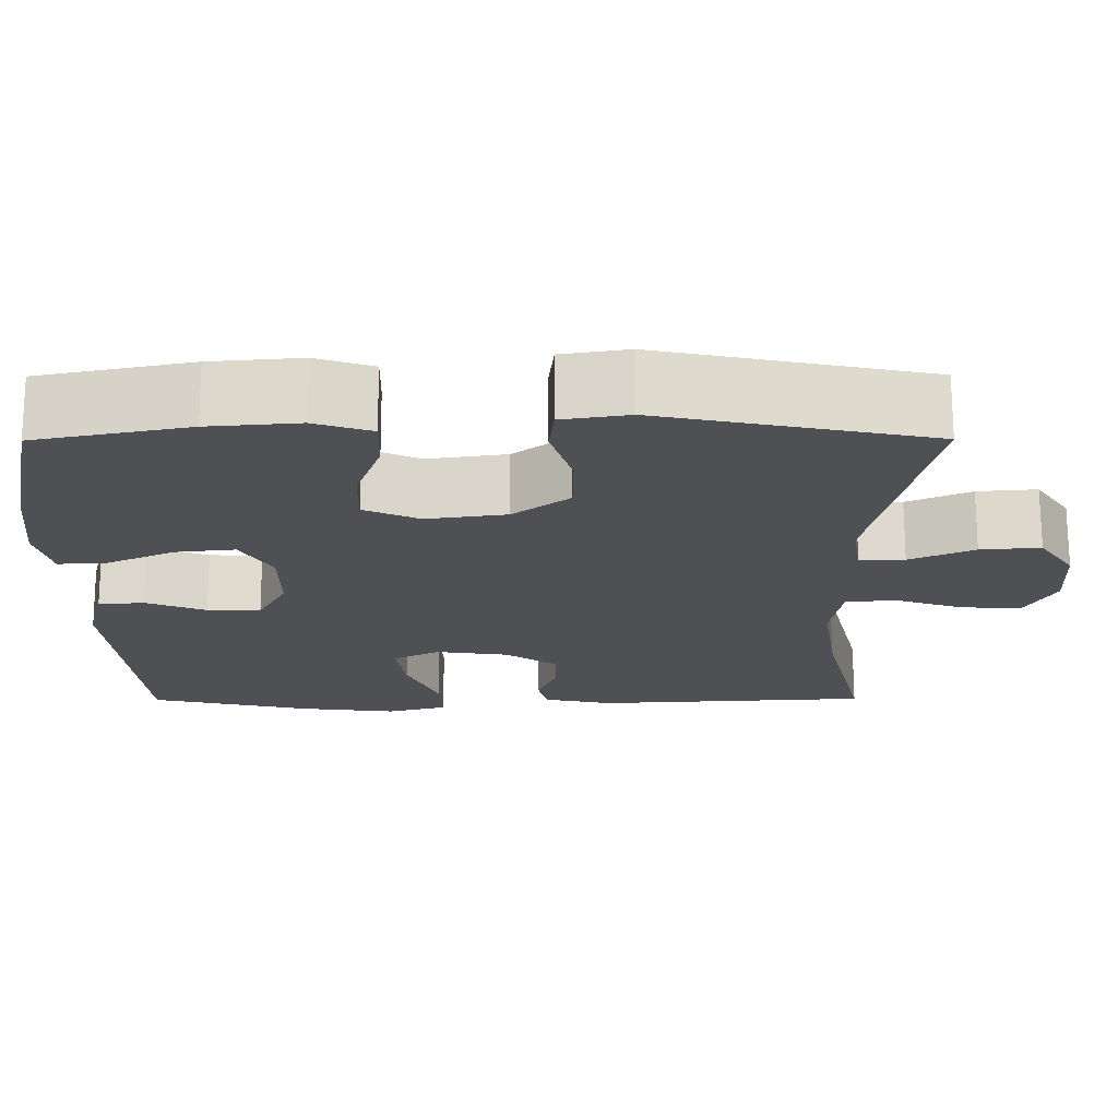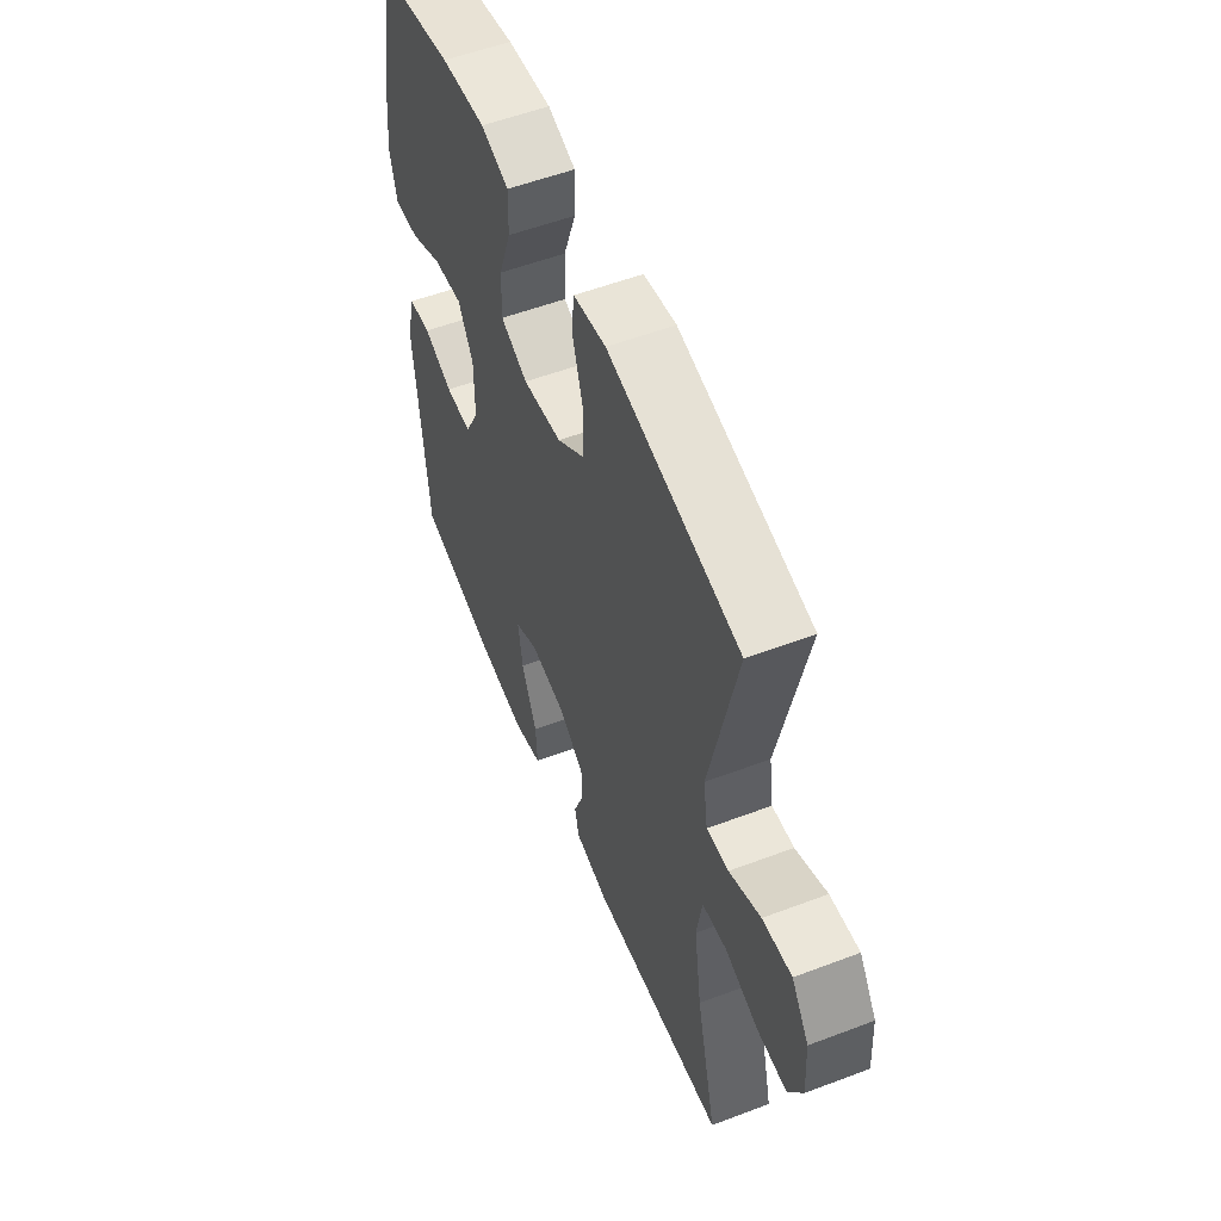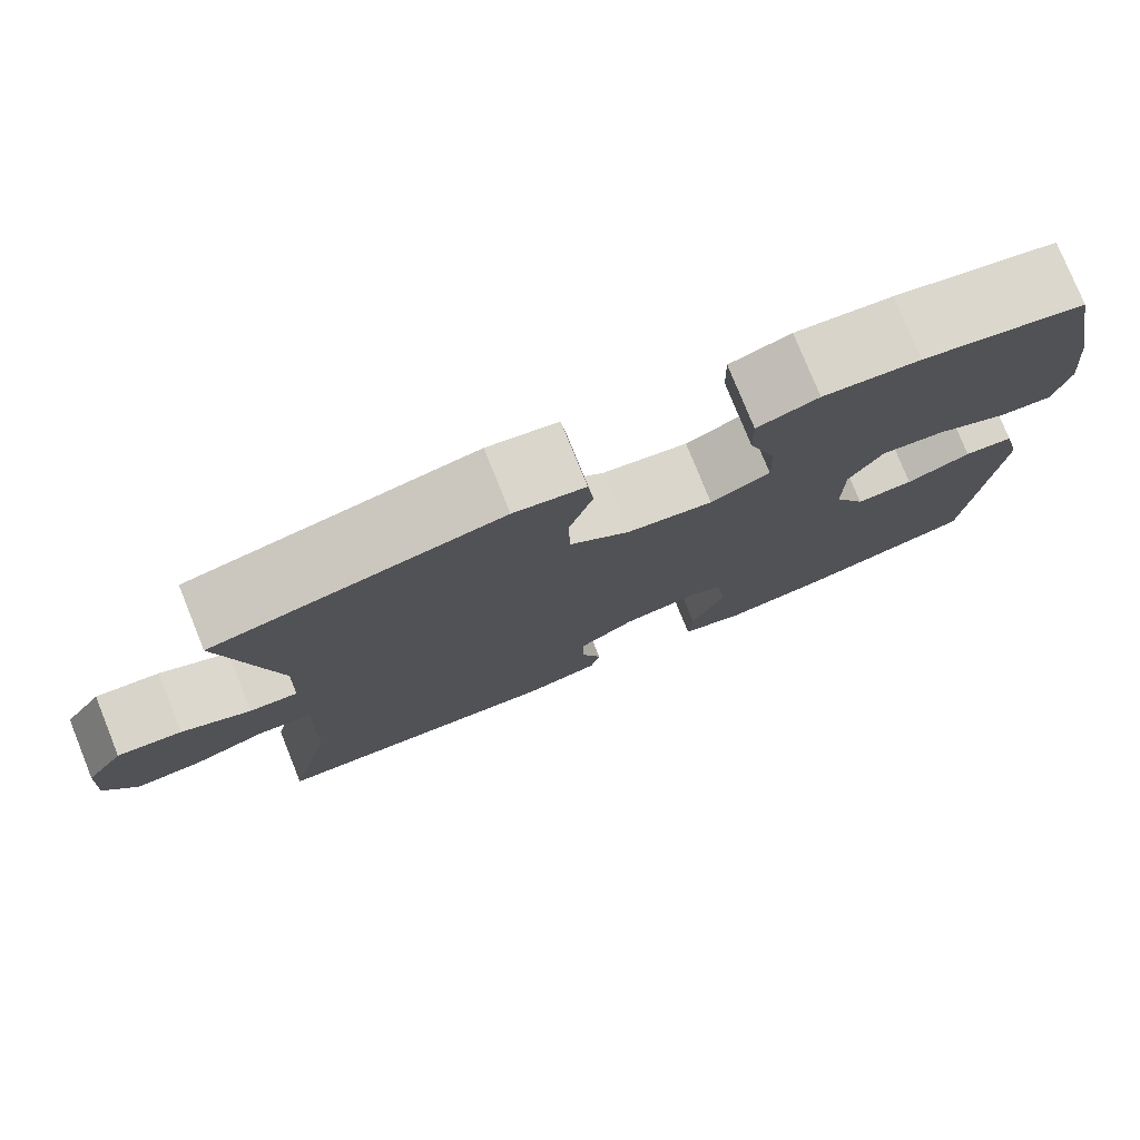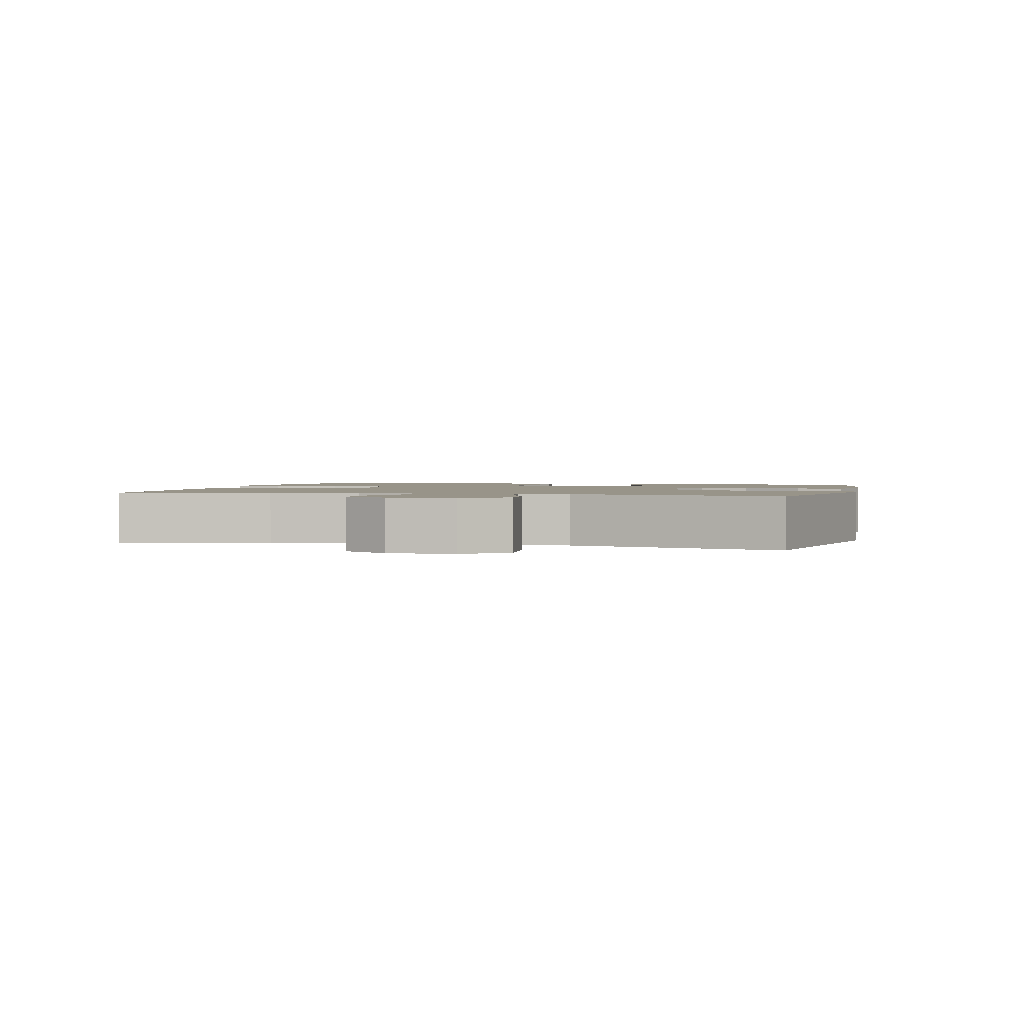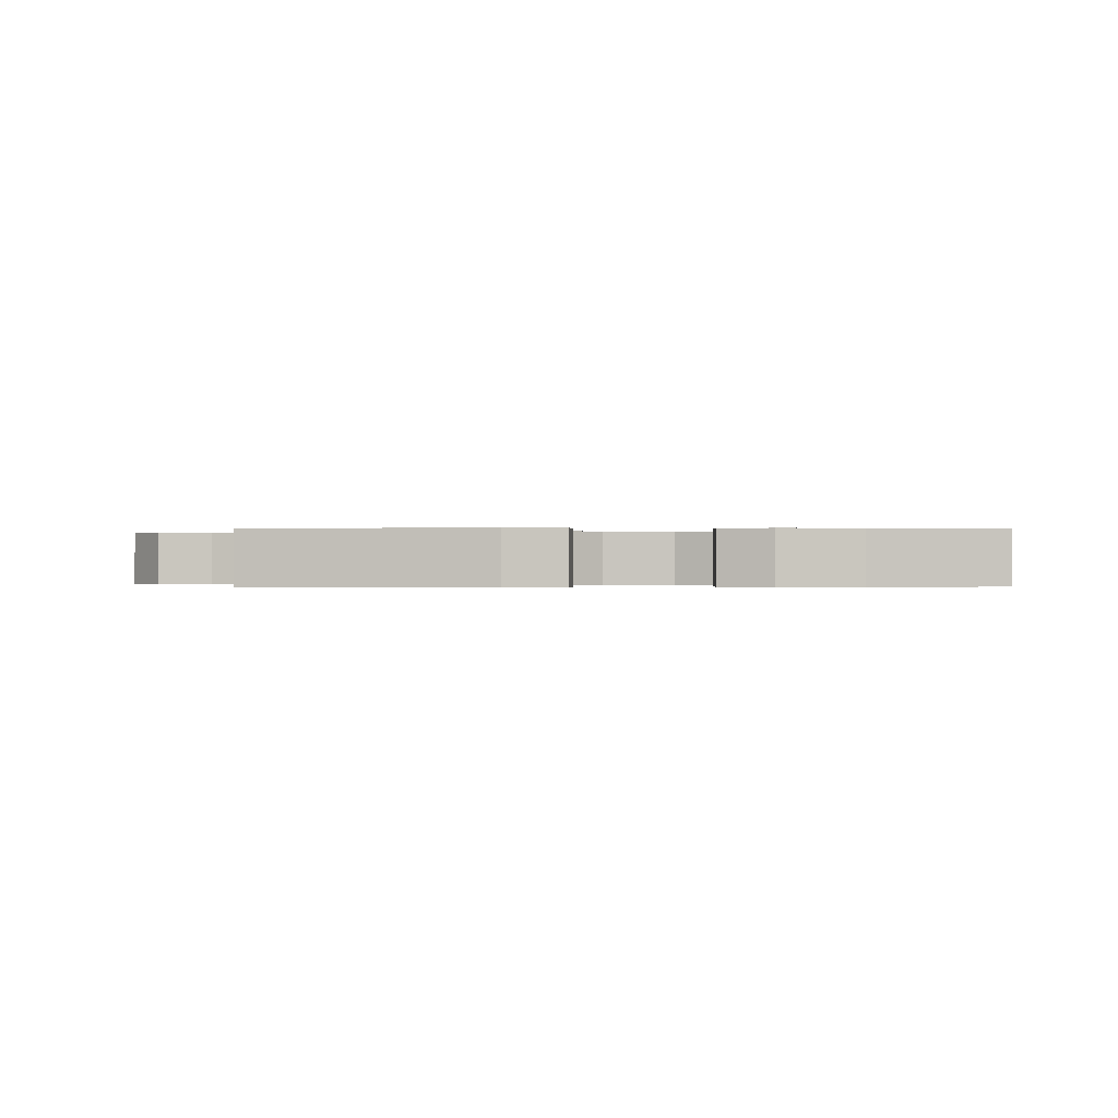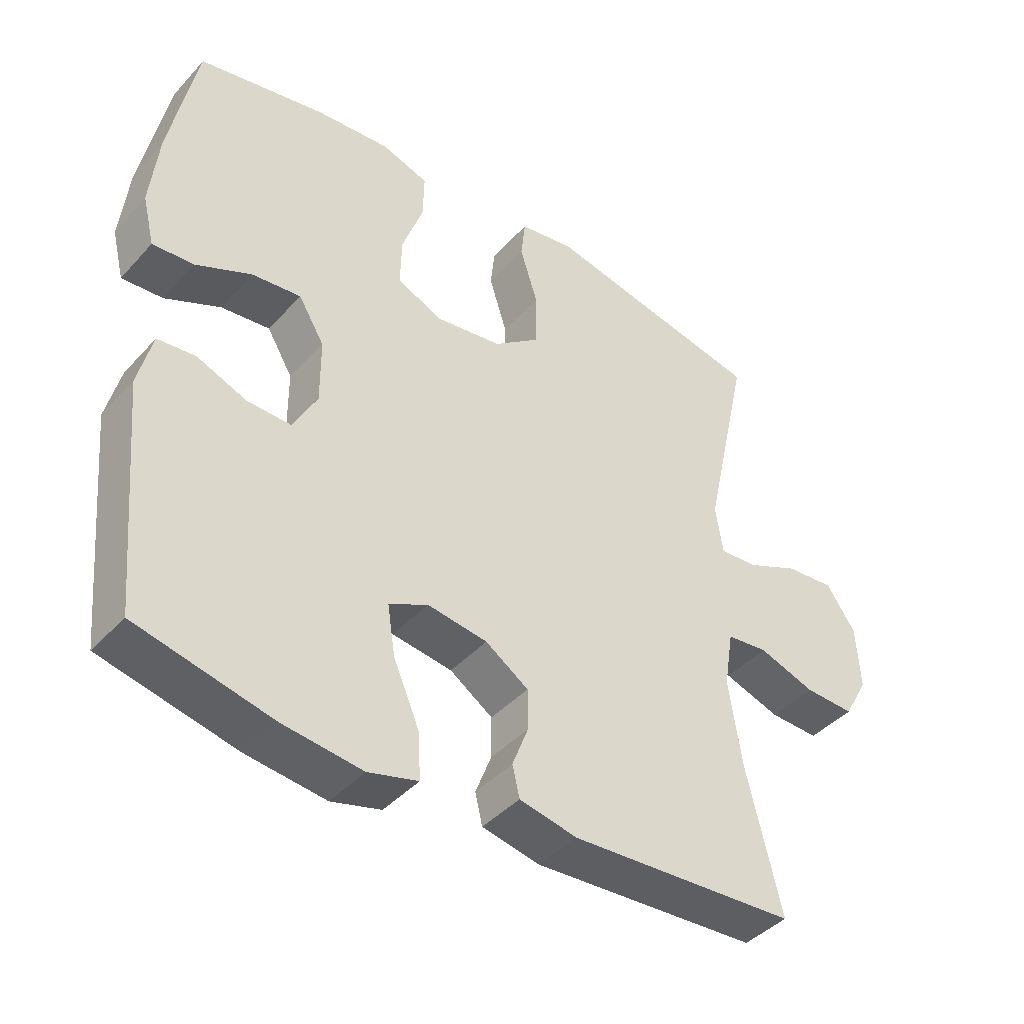
<metadata>
{"format":"obj","ext":"obj","renderer":"f3d","projection":"perspective","resolution":1024,"background":"white","views":[{"elev":70.8,"azim":179.9,"up":"+Z"},{"elev":54.6,"azim":-111.9,"up":"+Z"},{"elev":77.7,"azim":-22.0,"up":"+Z"},{"elev":1.7,"azim":-76.0,"up":"+Y"},{"elev":-0.2,"azim":-0.8,"up":"+Y"},{"elev":-41.9,"azim":141.8,"up":"+Z"}]}
</metadata>
<code>
o path8822
v 0.548 0.0375 -0.1526
v 0.5264 0.0375 -0.06585
v 0.4675 0.0375 -0.06004
v 0.3907 0.0375 -0.09048
v 0.3225 0.0375 -0.09252
v 0.2855 0.0375 -0.02277
v 0.2859 0.0375 0.07694
v 0.3258 0.0375 0.1434
v 0.4017 0.0375 0.1351
v 0.4874 0.0375 0.09588
v 0.5511 0.0375 0.09143
v 0.5698 0.0375 0.1673
v 0.557 0.0375 0.2895
v 0.5154 0.0375 0.4965
v 0.32 0.0375 0.5357
v 0.2042 0.0375 0.5456
v 0.1313 0.0375 0.5215
v 0.1329 0.0375 0.45
v 0.1658 0.0375 0.3578
v 0.1676 0.0375 0.2813
v 0.09683 0.0375 0.2498
v -0.005402 0.0375 0.2643
v -0.07742 0.0375 0.3189
v -0.07835 0.0375 0.4035
v -0.0506 0.0375 0.4918
v -0.05743 0.0375 0.5533
v -0.1426 0.0375 0.567
v -0.4865 0.0375 0.4965
v -0.4152 0.0375 0.1744
v -0.4267 0.0375 0.09943
v -0.4843 0.0375 0.1024
v -0.5666 0.0375 0.139
v -0.6432 0.0375 0.1455
v -0.6883 0.0375 0.07927
v -0.694 0.0375 -0.01891
v -0.6567 0.0375 -0.08717
v -0.5795 0.0375 -0.08469
v -0.4912 0.0375 -0.05475
v -0.4272 0.0375 -0.06163
v -0.4129 0.0375 -0.1496
v -0.4329 0.0375 -0.283
v -0.4865 0.0375 -0.5052
v -0.1341 0.0375 -0.5262
v -0.04452 0.0375 -0.5076
v -0.03316 0.0375 -0.4598
v -0.05798 0.0375 -0.3954
v -0.0577 0.0375 -0.3324
v 0.008789 0.0375 -0.2878
v 0.1019 0.0375 -0.2745
v 0.162 0.0375 -0.3046
v 0.1501 0.0375 -0.3817
v 0.1098 0.0375 -0.4755
v 0.1059 0.0375 -0.5469
v 0.1829 0.0375 -0.5679
v 0.3064 0.0375 -0.5529
v 0.5154 0.0375 -0.5052
v 0.548 -0.0375 -0.1526
v 0.5264 -0.0375 -0.06585
v 0.4675 -0.0375 -0.06004
v 0.3907 -0.0375 -0.09048
v 0.3225 -0.0375 -0.09252
v 0.2855 -0.0375 -0.02277
v 0.2859 -0.0375 0.07694
v 0.3258 -0.0375 0.1434
v 0.4017 -0.0375 0.1351
v 0.4874 -0.0375 0.09588
v 0.5511 -0.0375 0.09143
v 0.5698 -0.0375 0.1673
v 0.557 -0.0375 0.2895
v 0.5154 -0.0375 0.4965
v 0.32 -0.0375 0.5357
v 0.2042 -0.0375 0.5456
v 0.1313 -0.0375 0.5215
v 0.1329 -0.0375 0.45
v 0.1658 -0.0375 0.3578
v 0.1676 -0.0375 0.2813
v 0.09683 -0.0375 0.2498
v -0.005402 -0.0375 0.2643
v -0.07742 -0.0375 0.3189
v -0.07835 -0.0375 0.4035
v -0.0506 -0.0375 0.4918
v -0.05743 -0.0375 0.5533
v -0.1426 -0.0375 0.567
v -0.4865 -0.0375 0.4965
v -0.4152 -0.0375 0.1744
v -0.4267 -0.0375 0.09943
v -0.4843 -0.0375 0.1024
v -0.5666 -0.0375 0.139
v -0.6432 -0.0375 0.1455
v -0.6883 -0.0375 0.07927
v -0.694 -0.0375 -0.01891
v -0.6567 -0.0375 -0.08717
v -0.5795 -0.0375 -0.08469
v -0.4912 -0.0375 -0.05475
v -0.4272 -0.0375 -0.06163
v -0.4129 -0.0375 -0.1496
v -0.4329 -0.0375 -0.283
v -0.4865 -0.0375 -0.5052
v -0.1341 -0.0375 -0.5262
v -0.04452 -0.0375 -0.5076
v -0.03316 -0.0375 -0.4598
v -0.05798 -0.0375 -0.3954
v -0.0577 -0.0375 -0.3324
v 0.008789 -0.0375 -0.2878
v 0.1019 -0.0375 -0.2745
v 0.162 -0.0375 -0.3046
v 0.1501 -0.0375 -0.3817
v 0.1098 -0.0375 -0.4755
v 0.1059 -0.0375 -0.5469
v 0.1829 -0.0375 -0.5679
v 0.3064 -0.0375 -0.5529
v 0.5154 -0.0375 -0.5052
v -0.05743 0.0375 0.5533
v -0.05743 0.0375 0.5533
v -0.1426 0.0375 0.567
v -0.0506 0.0375 0.4918
v 0.32 0.0375 0.5357
v 0.2042 0.0375 0.5456
v 0.1313 0.0375 0.5215
v 0.1313 0.0375 0.5215
v 0.1329 0.0375 0.45
v 0.5154 0.0375 0.4965
v 0.5154 0.0375 0.4965
v -0.4865 0.0375 0.4965
v -0.4865 0.0375 0.4965
v -0.07835 0.0375 0.4035
v 0.1658 0.0375 0.3578
v 0.557 0.0375 0.2895
v -0.07742 0.0375 0.3189
v 0.1676 0.0375 0.2813
v 0.1676 0.0375 0.2813
v -0.005402 0.0375 0.2643
v -0.4152 0.0375 0.1744
v 0.5698 0.0375 0.1673
v 0.09683 0.0375 0.2498
v -0.4267 0.0375 0.09943
v -0.4267 0.0375 0.09943
v 0.5511 0.0375 0.09143
v 0.5511 0.0375 0.09143
v 0.3258 0.0375 0.1434
v 0.3258 0.0375 0.1434
v 0.4017 0.0375 0.1351
v -0.5666 0.0375 0.139
v -0.6432 0.0375 0.1455
v -0.6432 0.0375 0.1455
v -0.6883 0.0375 0.07927
v 0.2859 0.0375 0.07694
v -0.4843 0.0375 0.1024
v 0.4874 0.0375 0.09588
v -0.694 0.0375 -0.01891
v 0.2855 0.0375 -0.02277
v -0.6567 0.0375 -0.08717
v -0.6567 0.0375 -0.08717
v 0.3225 0.0375 -0.09252
v 0.3225 0.0375 -0.09252
v -0.4912 0.0375 -0.05475
v -0.4272 0.0375 -0.06163
v -0.4272 0.0375 -0.06163
v -0.5795 0.0375 -0.08469
v 0.5264 0.0375 -0.06585
v 0.5264 0.0375 -0.06585
v 0.4675 0.0375 -0.06004
v 0.3907 0.0375 -0.09048
v -0.4129 0.0375 -0.1496
v 0.548 0.0375 -0.1526
v -0.4329 0.0375 -0.283
v 0.1019 0.0375 -0.2745
v 0.162 0.0375 -0.3046
v 0.162 0.0375 -0.3046
v 0.008789 0.0375 -0.2878
v -0.0577 0.0375 -0.3324
v 0.1501 0.0375 -0.3817
v -0.05798 0.0375 -0.3954
v 0.1098 0.0375 -0.4755
v -0.03316 0.0375 -0.4598
v -0.04452 0.0375 -0.5076
v -0.04452 0.0375 -0.5076
v 0.1059 0.0375 -0.5469
v 0.1059 0.0375 -0.5469
v -0.4865 0.0375 -0.5052
v -0.4865 0.0375 -0.5052
v 0.5154 0.0375 -0.5052
v 0.5154 0.0375 -0.5052
v -0.1341 0.0375 -0.5262
v 0.3064 0.0375 -0.5529
v 0.1829 0.0375 -0.5679
v -0.05743 -0.0375 0.5533
v -0.05743 -0.0375 0.5533
v -0.1426 -0.0375 0.567
v -0.0506 -0.0375 0.4918
v 0.32 -0.0375 0.5357
v 0.2042 -0.0375 0.5456
v 0.1313 -0.0375 0.5215
v 0.1313 -0.0375 0.5215
v 0.1329 -0.0375 0.45
v 0.5154 -0.0375 0.4965
v 0.5154 -0.0375 0.4965
v -0.4865 -0.0375 0.4965
v -0.4865 -0.0375 0.4965
v -0.07835 -0.0375 0.4035
v 0.1658 -0.0375 0.3578
v 0.557 -0.0375 0.2895
v -0.07742 -0.0375 0.3189
v 0.1676 -0.0375 0.2813
v 0.1676 -0.0375 0.2813
v -0.005402 -0.0375 0.2643
v -0.4152 -0.0375 0.1744
v 0.5698 -0.0375 0.1673
v 0.09683 -0.0375 0.2498
v -0.4267 -0.0375 0.09943
v -0.4267 -0.0375 0.09943
v 0.5511 -0.0375 0.09143
v 0.5511 -0.0375 0.09143
v 0.3258 -0.0375 0.1434
v 0.3258 -0.0375 0.1434
v 0.4017 -0.0375 0.1351
v -0.5666 -0.0375 0.139
v -0.6432 -0.0375 0.1455
v -0.6432 -0.0375 0.1455
v -0.6883 -0.0375 0.07927
v 0.2859 -0.0375 0.07694
v -0.4843 -0.0375 0.1024
v 0.4874 -0.0375 0.09588
v -0.694 -0.0375 -0.01891
v 0.2855 -0.0375 -0.02277
v -0.6567 -0.0375 -0.08717
v -0.6567 -0.0375 -0.08717
v 0.3225 -0.0375 -0.09252
v 0.3225 -0.0375 -0.09252
v -0.4912 -0.0375 -0.05475
v -0.4272 -0.0375 -0.06163
v -0.4272 -0.0375 -0.06163
v -0.5795 -0.0375 -0.08469
v 0.5264 -0.0375 -0.06585
v 0.5264 -0.0375 -0.06585
v 0.4675 -0.0375 -0.06004
v 0.3907 -0.0375 -0.09048
v -0.4129 -0.0375 -0.1496
v 0.548 -0.0375 -0.1526
v -0.4329 -0.0375 -0.283
v 0.1019 -0.0375 -0.2745
v 0.162 -0.0375 -0.3046
v 0.162 -0.0375 -0.3046
v 0.008789 -0.0375 -0.2878
v -0.0577 -0.0375 -0.3324
v 0.1501 -0.0375 -0.3817
v -0.05798 -0.0375 -0.3954
v 0.1098 -0.0375 -0.4755
v -0.03316 -0.0375 -0.4598
v -0.04452 -0.0375 -0.5076
v -0.04452 -0.0375 -0.5076
v 0.1059 -0.0375 -0.5469
v 0.1059 -0.0375 -0.5469
v -0.4865 -0.0375 -0.5052
v -0.4865 -0.0375 -0.5052
v 0.5154 -0.0375 -0.5052
v 0.5154 -0.0375 -0.5052
v -0.1341 -0.0375 -0.5262
v 0.3064 -0.0375 -0.5529
v 0.1829 -0.0375 -0.5679
f 210 206 207
f 189 200 190
f 220 224 233
f 220 233 217
f 242 228 241
f 250 249 258
f 228 242 237
f 202 216 208
f 240 245 238
f 233 224 226
f 201 191 192
f 256 242 259
f 238 245 244
f 207 206 203
f 252 260 248
f 209 221 204
f 259 242 246
f 198 200 189
f 248 260 246
f 220 217 218
f 231 210 230
f 237 242 256
f 204 214 201
f 195 192 193
f 247 258 249
f 244 241 225
f 258 240 254
f 244 225 209
f 258 247 240
f 201 192 195
f 245 240 247
f 206 244 209
f 231 244 206
f 234 236 239
f 239 237 256
f 237 239 236
f 231 206 210
f 238 244 231
f 230 217 233
f 210 222 230
f 217 230 222
f 207 200 198
f 189 190 187
f 208 216 223
f 191 201 202
f 221 214 204
f 214 202 201
f 259 246 260
f 225 241 228
f 191 202 196
f 207 203 200
f 209 225 221
f 208 223 212
f 214 216 202
f 114 27 83 188
f 25 26 82 81
f 15 16 72 71
f 16 120 194 72
f 17 18 74 73
f 123 15 71 197
f 27 125 199 83
f 24 25 81 80
f 18 19 75 74
f 13 14 70 69
f 23 24 80 79
f 19 131 205 75
f 22 23 79 78
f 28 29 85 84
f 12 13 69 68
f 20 21 77 76
f 21 22 78 77
f 29 137 211 85
f 139 12 68 213
f 141 9 65 215
f 32 145 219 88
f 33 34 90 89
f 7 8 64 63
f 31 32 88 87
f 10 11 67 66
f 9 10 66 65
f 30 31 87 86
f 34 35 91 90
f 6 7 63 62
f 35 153 227 91
f 155 6 62 229
f 38 158 232 94
f 37 38 94 93
f 36 37 93 92
f 161 3 59 235
f 3 4 60 59
f 39 40 96 95
f 1 2 58 57
f 4 5 61 60
f 40 41 97 96
f 49 169 243 105
f 48 49 105 104
f 47 48 104 103
f 50 51 107 106
f 46 47 103 102
f 51 52 108 107
f 45 46 102 101
f 177 45 101 251
f 52 179 253 108
f 41 181 255 97
f 183 1 57 257
f 43 44 100 99
f 42 43 99 98
f 55 56 112 111
f 54 55 111 110
f 53 54 110 109
f 136 133 132
f 115 116 126
f 146 159 150
f 146 143 159
f 168 167 154
f 176 184 175
f 154 163 168
f 128 134 142
f 166 164 171
f 159 152 150
f 127 118 117
f 182 185 168
f 164 170 171
f 133 129 132
f 178 174 186
f 135 130 147
f 185 172 168
f 124 115 126
f 174 172 186
f 146 144 143
f 157 156 136
f 163 182 168
f 130 127 140
f 121 119 118
f 173 175 184
f 170 151 167
f 184 180 166
f 170 135 151
f 184 166 173
f 127 121 118
f 171 173 166
f 132 135 170
f 157 132 170
f 160 165 162
f 165 182 163
f 163 162 165
f 157 136 132
f 164 157 170
f 156 159 143
f 136 156 148
f 143 148 156
f 133 124 126
f 115 113 116
f 134 149 142
f 117 128 127
f 147 130 140
f 140 127 128
f 185 186 172
f 151 154 167
f 117 122 128
f 133 126 129
f 135 147 151
f 134 138 149
f 140 128 142

</code>
